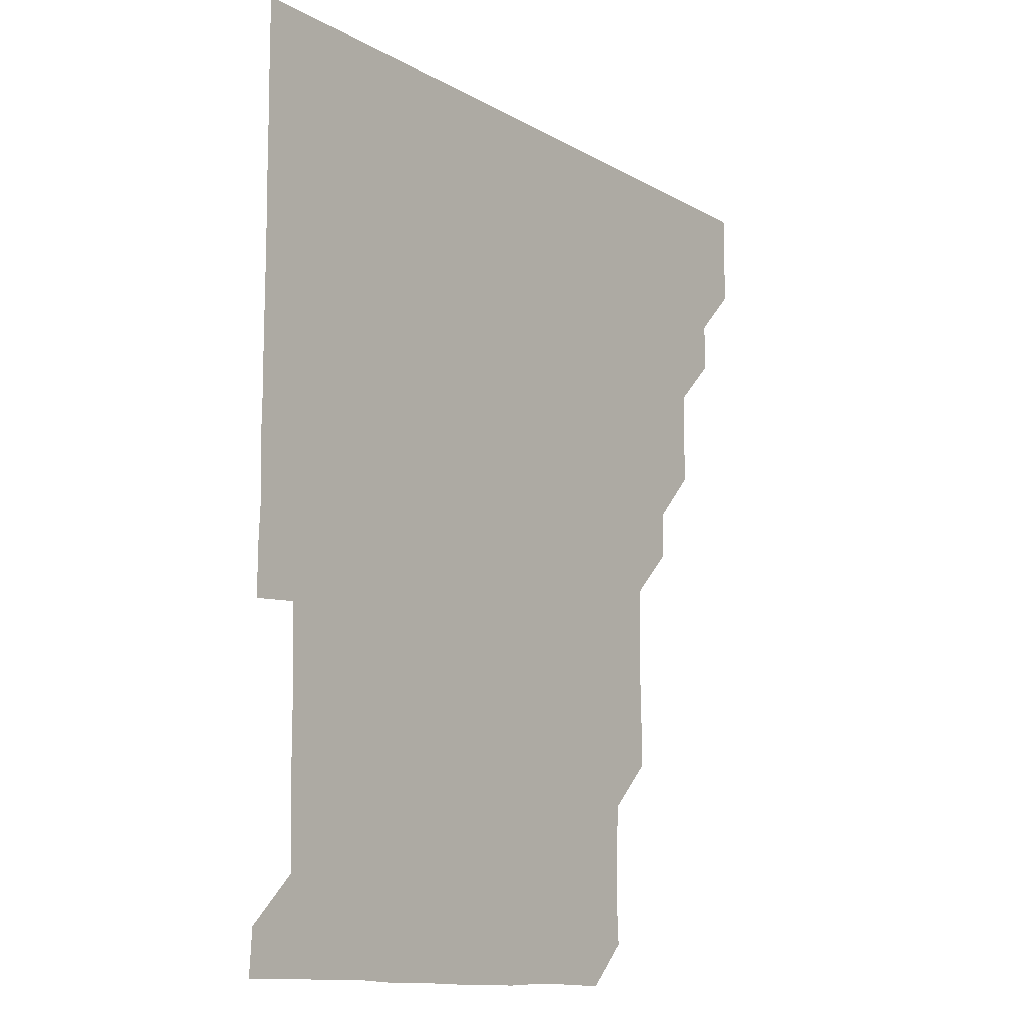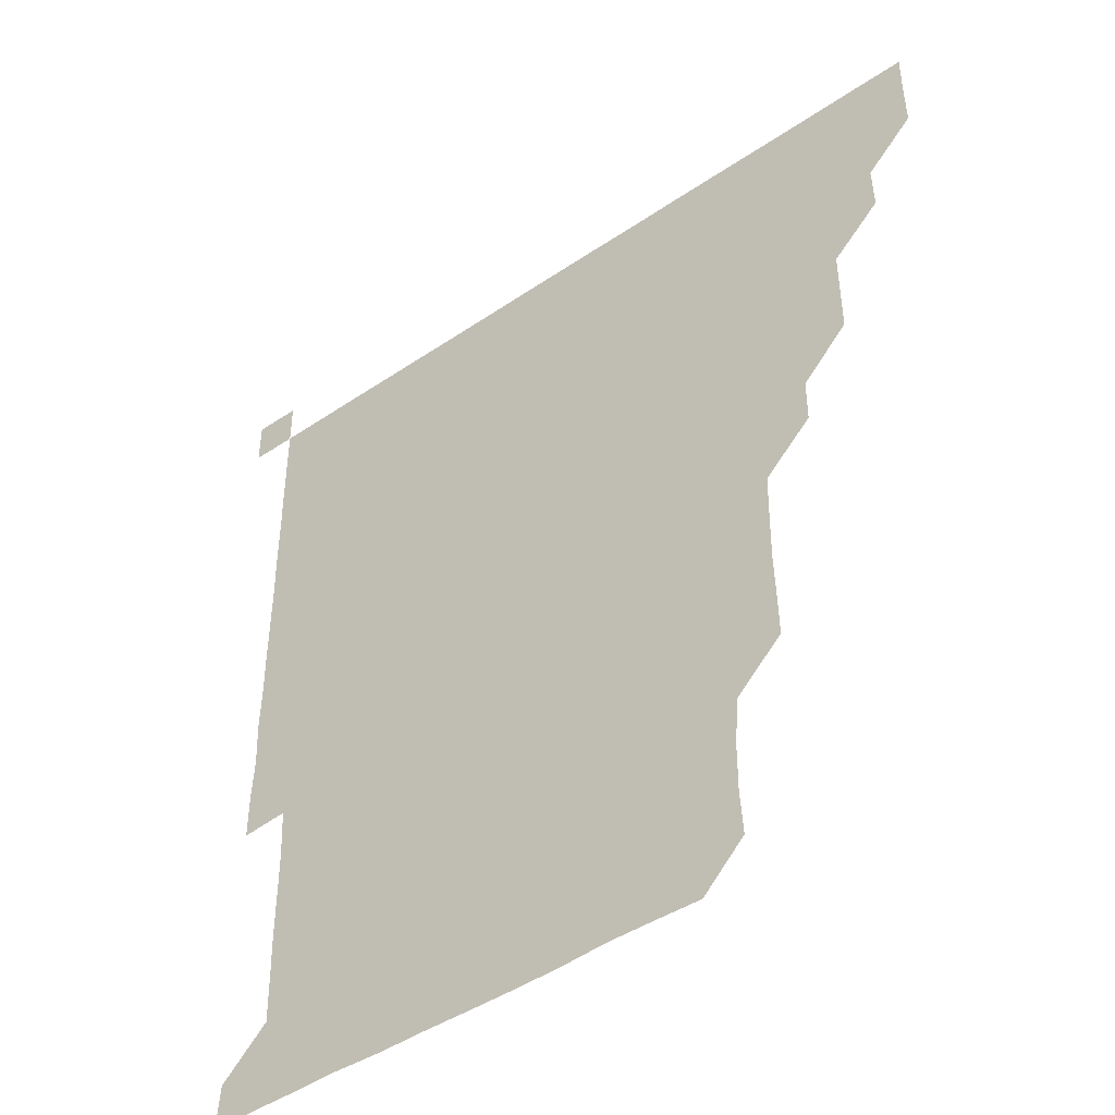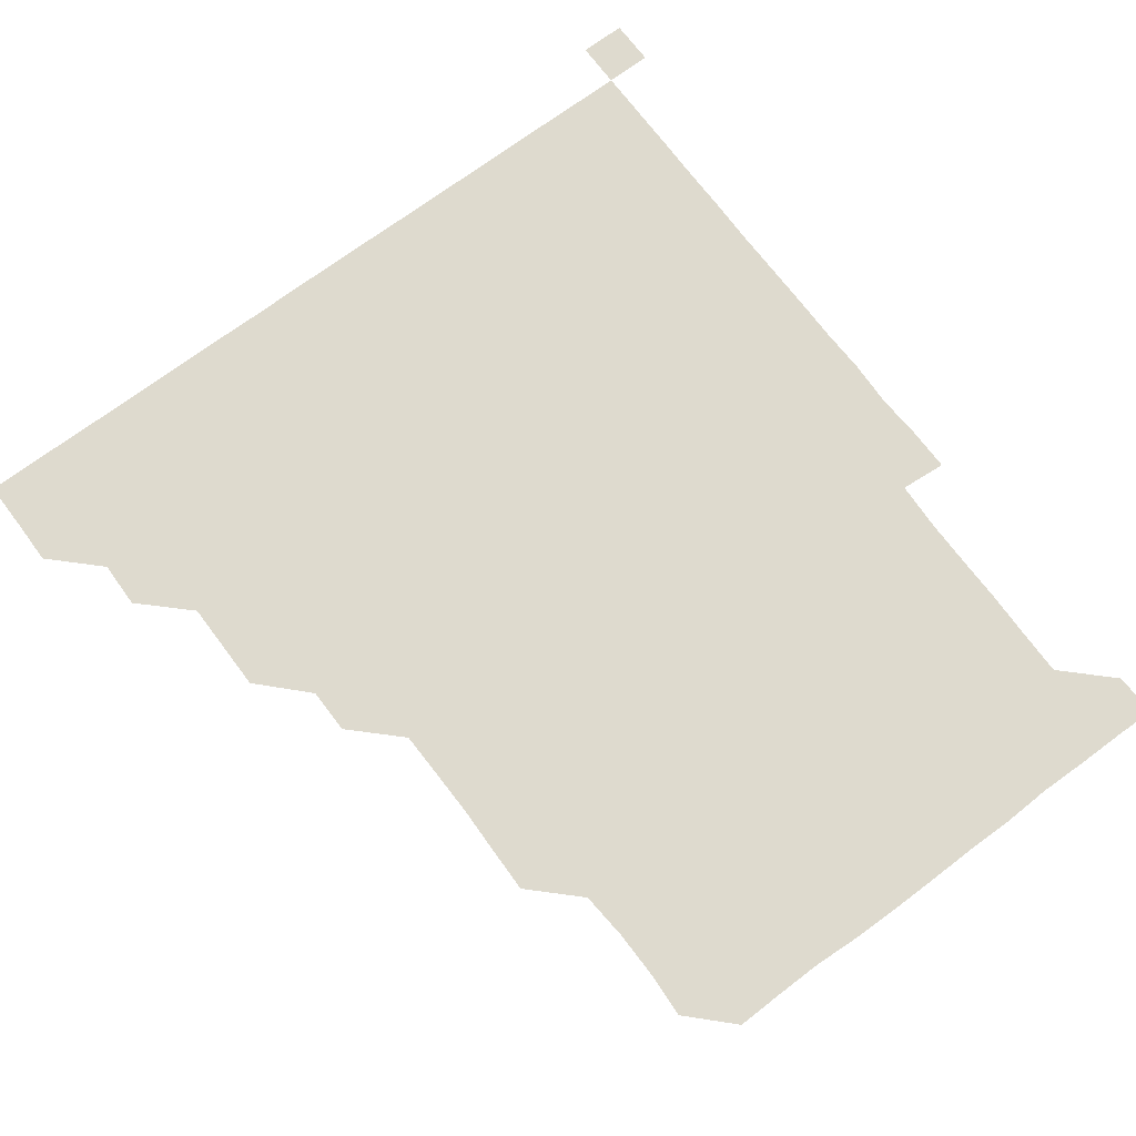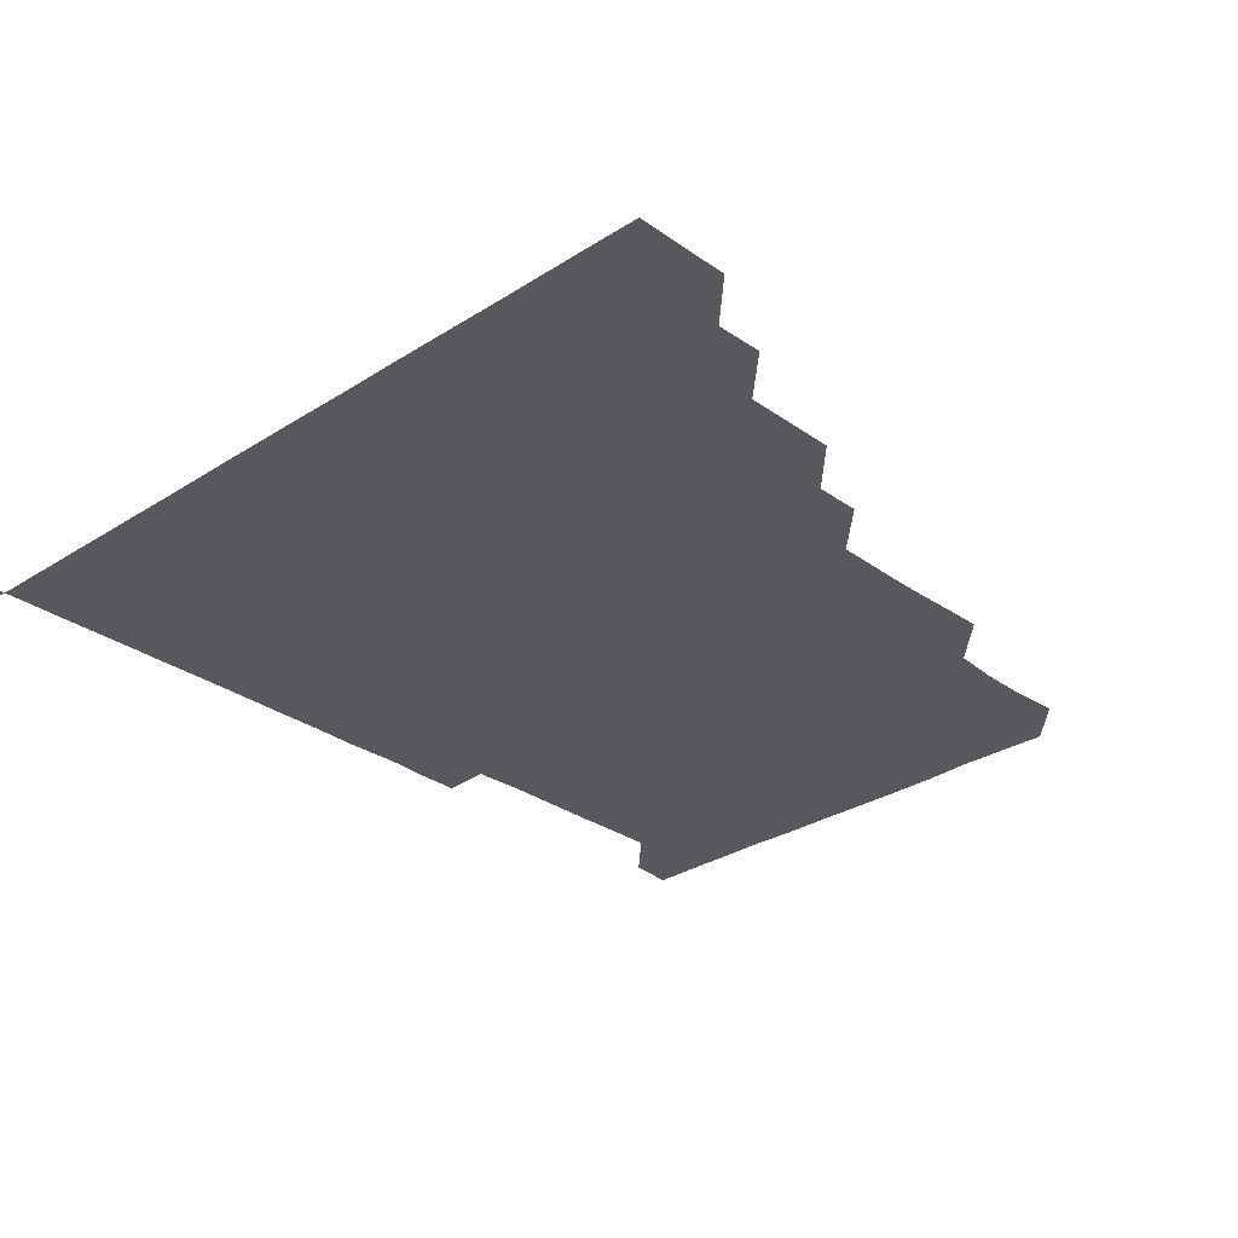
<metadata>
{"format":"obj","ext":"obj","renderer":"f3d","projection":"perspective","resolution":1024,"background":"white","views":[{"elev":-12.0,"azim":126.4,"up":"+Y"},{"elev":-45.5,"azim":-141.9,"up":"+Y"},{"elev":71.1,"azim":-36.8,"up":"+Z"},{"elev":-29.6,"azim":-136.5,"up":"+Z"}]}
</metadata>
<code>
v 435.9 405.9 0
v 436.1 421 0
v 436 436 0
v 450.8 375.7 0
v 451.1 390.9 0
v 451 406 0
v 451 421 0
v 451 436.1 0
v 466.2 330.6 0
v 466.2 345.5 0
v 466.2 360.8 0
v 466.1 376.1 0
v 466.1 391.1 0
v 466 406 0
v 466 421 0
v 466 436 0
v 481 300.5 0
v 481 315.2 0
v 481.1 331 0
v 481 346 0
v 481.1 361.2 0
v 481.1 376.1 0
v 481 391 0
v 481 406 0
v 481 421 0
v 481 436 0
v 496 225.2 0
v 496.3 239.8 0
v 496.7 254.9 0
v 496.6 270 0
v 496.3 285.5 0
v 495.9 301.2 0
v 496.4 316.5 0
v 496.1 331.2 0
v 496 346 0
v 496 361.1 0
v 496 376 0
v 496 391 0
v 496 406 0
v 496 421 0
v 496 436 0
v 511.5 164.7 0
v 512.4 179.4 0
v 512.3 194.9 0
v 511 210.4 0
v 511.7 226.2 0
v 510.9 241.1 0
v 511.2 256.3 0
v 511.1 271.4 0
v 511.1 286.2 0
v 511 300.8 0
v 511 316.3 0
v 511 331 0
v 511.1 346.1 0
v 511 361 0
v 511 376 0
v 511 391 0
v 511 406 0
v 511 420.9 0
v 511 436.1 0
v 525.1 150.9 0
v 526.1 166 0
v 526.2 180.8 0
v 526.1 196.1 0
v 525.8 211.2 0
v 526.5 226.6 0
v 526.1 241.3 0
v 526.1 255.9 0
v 525.9 270.9 0
v 525.9 286.1 0
v 526.1 301.2 0
v 526 316.1 0
v 526 331 0
v 526 346.1 0
v 526 361 0
v 526.1 376 0
v 526 391 0
v 526 406 0
v 526 421.1 0
v 526 436.1 0
v 539.5 151.3 0
v 541 166.4 0
v 541.2 181.9 0
v 541.1 196.2 0
v 541.1 210.7 0
v 540.9 226.8 0
v 541.1 241.2 0
v 541.2 256.4 0
v 541 271 0
v 541 286 0
v 541 301.2 0
v 541 316.1 0
v 541.1 331.1 0
v 541 346 0
v 541.1 361.1 0
v 541 376 0
v 541 391 0
v 541.1 406 0
v 541 420.9 0
v 541 436 0
v 554.8 151.4 0
v 556.5 166.4 0
v 556.1 181 0
v 555.7 196.2 0
v 556.4 211.3 0
v 555.9 226 0
v 556 241.3 0
v 556 256.2 0
v 556 271.3 0
v 556.1 286.3 0
v 556.2 301.2 0
v 556 315.8 0
v 556 331.1 0
v 556.1 346.1 0
v 556 361 0
v 555.9 376 0
v 556 391 0
v 556 406 0
v 556 420.9 0
v 556 436.1 0
v 570.6 150.6 0
v 571.1 166.5 0
v 571.2 181.4 0
v 571.2 195.4 0
v 570.7 211.2 0
v 571.2 225.9 0
v 570.9 240.9 0
v 571 255.8 0
v 571 270.7 0
v 570.9 285.8 0
v 570.9 301 0
v 571.1 316.2 0
v 571 330.9 0
v 571 346 0
v 571 361.1 0
v 571 376 0
v 571.1 391 0
v 571.1 405.9 0
v 571 421 0
v 571 436.1 0
v 585.8 150.5 0
v 585.8 166.4 0
v 585.8 181.3 0
v 586.1 196.7 0
v 586 211.3 0
v 586.1 226.6 0
v 586.1 241.1 0
v 585.9 256.6 0
v 586.3 271.1 0
v 586 286.1 0
v 586 301.2 0
v 586 316.2 0
v 586.1 331.1 0
v 586 346.2 0
v 586 360.9 0
v 586.1 376.1 0
v 586 391 0
v 586 405.9 0
v 586 421 0
v 585.9 436.1 0
v 601 150.6 0
v 600.7 166.2 0
v 601.2 181.3 0
v 601.1 195.9 0
v 601.1 210.9 0
v 600.9 225.9 0
v 600.9 241.3 0
v 601 255.7 0
v 600.9 271.5 0
v 601.1 286 0
v 601 301.2 0
v 601.1 315.7 0
v 601 331.1 0
v 601 346 0
v 601.1 361.1 0
v 601 376 0
v 601 391 0
v 601 406.1 0
v 601 421.1 0
v 600.9 436 0
v 616.3 150.8 0
v 616.1 165.8 0
v 615.7 181.3 0
v 616 196.2 0
v 616.3 211.1 0
v 616 226.3 0
v 615.9 240.9 0
v 616.1 256.2 0
v 615.9 271 0
v 616 286.2 0
v 615.9 301.1 0
v 616.2 316.4 0
v 616 331 0
v 616 345.9 0
v 616 361.1 0
v 616 376.1 0
v 616 391 0
v 616.1 406 0
v 616.1 420.9 0
v 615.9 436 0
v 631.3 150.7 0
v 631 166.4 0
v 631.3 180.6 0
v 630.6 195.8 0
v 630.8 211.7 0
v 630.9 226.5 0
v 630.9 241.1 0
v 630.9 256.6 0
v 631.2 270.8 0
v 631 286 0
v 631 300.8 0
v 630.7 316.4 0
v 631 331.3 0
v 631 346 0
v 631 361 0
v 631 376 0
v 631 391 0
v 631.1 406 0
v 631 421 0
v 630.9 436 0
v 646.7 151.3 0
v 646 166 0
v 646 181.8 0
v 646.1 196.2 0
v 646 211.1 0
v 645.8 226.2 0
v 646.1 240.9 0
v 645.8 256.1 0
v 646 271.2 0
v 645.9 286.2 0
v 646.1 301.3 0
v 646 315.8 0
v 645.9 331.2 0
v 646 346 0
v 646 361 0
v 646 376.2 0
v 646 391 0
v 646 406 0
v 646.1 420.9 0
v 646 436 0
v 662 151 0
v 660.9 166.2 0
v 660.6 181.2 0
v 661 196 0
v 660.5 211.7 0
v 660.8 226.2 0
v 661 241.2 0
v 660.8 256.4 0
v 660.7 271.5 0
v 661 286 0
v 660.7 301.5 0
v 661 316 0
v 660.8 331.3 0
v 661 346.1 0
v 661.1 360.9 0
v 661 376.1 0
v 661 391.1 0
v 661 406 0
v 661 421 0
v 660.9 436 0
v 676.9 151.1 0
v 675.7 166 0
v 675 179.8 0
v 675.2 195.2 0
v 675.5 210 0
v 675.5 225.1 0
v 675.5 240.4 0
v 676.3 256.8 0
v 676 271.3 0
v 675.7 286.2 0
v 675.6 301.4 0
v 675.5 316.2 0
v 676.2 330.7 0
v 675.7 346.4 0
v 675.8 361.2 0
v 675.7 376.4 0
v 676 391 0
v 676 406.1 0
v 676 421 0
v 676 436 0
v 691.2 150.9 0
v 690.1 164.9 0
v 691.3 255.6 0
v 691.3 269.9 0
v 690.5 284.8 0
v 691.1 300 0
v 690.8 315.1 0
v 690.9 330.3 0
v 690.8 345.3 0
v 690.7 360.5 0
v 690.9 375.6 0
v 690.8 390.9 0
v 690.9 405.9 0
v 691 421 0
v 691 436 0
v 691 451 0
v 706 436 0
v 706 451 0
f 5 6 1
f 1 6 2
f 6 7 2
f 2 7 3
f 7 8 3
f 11 12 4
f 4 12 5
f 12 13 5
f 5 13 6
f 13 14 6
f 6 14 7
f 14 15 7
f 7 15 8
f 15 16 8
f 18 19 9
f 9 19 10
f 19 20 10
f 10 20 11
f 20 21 11
f 11 21 12
f 21 22 12
f 12 22 13
f 22 23 13
f 13 23 14
f 23 24 14
f 14 24 15
f 24 25 15
f 15 25 16
f 25 26 16
f 31 32 17
f 17 32 18
f 32 33 18
f 18 33 19
f 33 34 19
f 19 34 20
f 34 35 20
f 20 35 21
f 35 36 21
f 21 36 22
f 36 37 22
f 22 37 23
f 37 38 23
f 23 38 24
f 38 39 24
f 24 39 25
f 39 40 25
f 25 40 26
f 40 41 26
f 45 46 27
f 27 46 28
f 46 47 28
f 28 47 29
f 47 48 29
f 29 48 30
f 48 49 30
f 30 49 31
f 49 50 31
f 31 50 32
f 50 51 32
f 32 51 33
f 51 52 33
f 33 52 34
f 52 53 34
f 34 53 35
f 53 54 35
f 35 54 36
f 54 55 36
f 36 55 37
f 55 56 37
f 37 56 38
f 56 57 38
f 38 57 39
f 57 58 39
f 39 58 40
f 58 59 40
f 40 59 41
f 59 60 41
f 61 62 42
f 42 62 43
f 62 63 43
f 43 63 44
f 63 64 44
f 44 64 45
f 64 65 45
f 45 65 46
f 65 66 46
f 46 66 47
f 66 67 47
f 47 67 48
f 67 68 48
f 48 68 49
f 68 69 49
f 49 69 50
f 69 70 50
f 50 70 51
f 70 71 51
f 51 71 52
f 71 72 52
f 52 72 53
f 72 73 53
f 53 73 54
f 73 74 54
f 54 74 55
f 74 75 55
f 55 75 56
f 75 76 56
f 56 76 57
f 76 77 57
f 57 77 58
f 77 78 58
f 58 78 59
f 78 79 59
f 59 79 60
f 79 80 60
f 61 81 62
f 81 82 62
f 62 82 63
f 82 83 63
f 63 83 64
f 83 84 64
f 64 84 65
f 84 85 65
f 65 85 66
f 85 86 66
f 66 86 67
f 86 87 67
f 67 87 68
f 87 88 68
f 68 88 69
f 88 89 69
f 69 89 70
f 89 90 70
f 70 90 71
f 90 91 71
f 71 91 72
f 91 92 72
f 72 92 73
f 92 93 73
f 73 93 74
f 93 94 74
f 74 94 75
f 94 95 75
f 75 95 76
f 95 96 76
f 76 96 77
f 96 97 77
f 77 97 78
f 97 98 78
f 78 98 79
f 98 99 79
f 79 99 80
f 99 100 80
f 81 101 82
f 101 102 82
f 82 102 83
f 102 103 83
f 83 103 84
f 103 104 84
f 84 104 85
f 104 105 85
f 85 105 86
f 105 106 86
f 86 106 87
f 106 107 87
f 87 107 88
f 107 108 88
f 88 108 89
f 108 109 89
f 89 109 90
f 109 110 90
f 90 110 91
f 110 111 91
f 91 111 92
f 111 112 92
f 92 112 93
f 112 113 93
f 93 113 94
f 113 114 94
f 94 114 95
f 114 115 95
f 95 115 96
f 115 116 96
f 96 116 97
f 116 117 97
f 97 117 98
f 117 118 98
f 98 118 99
f 118 119 99
f 99 119 100
f 119 120 100
f 101 121 102
f 121 122 102
f 102 122 103
f 122 123 103
f 103 123 104
f 123 124 104
f 104 124 105
f 124 125 105
f 105 125 106
f 125 126 106
f 106 126 107
f 126 127 107
f 107 127 108
f 127 128 108
f 108 128 109
f 128 129 109
f 109 129 110
f 129 130 110
f 110 130 111
f 130 131 111
f 111 131 112
f 131 132 112
f 112 132 113
f 132 133 113
f 113 133 114
f 133 134 114
f 114 134 115
f 134 135 115
f 115 135 116
f 135 136 116
f 116 136 117
f 136 137 117
f 117 137 118
f 137 138 118
f 118 138 119
f 138 139 119
f 119 139 120
f 139 140 120
f 121 141 122
f 141 142 122
f 122 142 123
f 142 143 123
f 123 143 124
f 143 144 124
f 124 144 125
f 144 145 125
f 125 145 126
f 145 146 126
f 126 146 127
f 146 147 127
f 127 147 128
f 147 148 128
f 128 148 129
f 148 149 129
f 129 149 130
f 149 150 130
f 130 150 131
f 150 151 131
f 131 151 132
f 151 152 132
f 132 152 133
f 152 153 133
f 133 153 134
f 153 154 134
f 134 154 135
f 154 155 135
f 135 155 136
f 155 156 136
f 136 156 137
f 156 157 137
f 137 157 138
f 157 158 138
f 138 158 139
f 158 159 139
f 139 159 140
f 159 160 140
f 141 161 142
f 161 162 142
f 142 162 143
f 162 163 143
f 143 163 144
f 163 164 144
f 144 164 145
f 164 165 145
f 145 165 146
f 165 166 146
f 146 166 147
f 166 167 147
f 147 167 148
f 167 168 148
f 148 168 149
f 168 169 149
f 149 169 150
f 169 170 150
f 150 170 151
f 170 171 151
f 151 171 152
f 171 172 152
f 152 172 153
f 172 173 153
f 153 173 154
f 173 174 154
f 154 174 155
f 174 175 155
f 155 175 156
f 175 176 156
f 156 176 157
f 176 177 157
f 157 177 158
f 177 178 158
f 158 178 159
f 178 179 159
f 159 179 160
f 179 180 160
f 161 181 162
f 181 182 162
f 162 182 163
f 182 183 163
f 163 183 164
f 183 184 164
f 164 184 165
f 184 185 165
f 165 185 166
f 185 186 166
f 166 186 167
f 186 187 167
f 167 187 168
f 187 188 168
f 168 188 169
f 188 189 169
f 169 189 170
f 189 190 170
f 170 190 171
f 190 191 171
f 171 191 172
f 191 192 172
f 172 192 173
f 192 193 173
f 173 193 174
f 193 194 174
f 174 194 175
f 194 195 175
f 175 195 176
f 195 196 176
f 176 196 177
f 196 197 177
f 177 197 178
f 197 198 178
f 178 198 179
f 198 199 179
f 179 199 180
f 199 200 180
f 181 201 182
f 201 202 182
f 182 202 183
f 202 203 183
f 183 203 184
f 203 204 184
f 184 204 185
f 204 205 185
f 185 205 186
f 205 206 186
f 186 206 187
f 206 207 187
f 187 207 188
f 207 208 188
f 188 208 189
f 208 209 189
f 189 209 190
f 209 210 190
f 190 210 191
f 210 211 191
f 191 211 192
f 211 212 192
f 192 212 193
f 212 213 193
f 193 213 194
f 213 214 194
f 194 214 195
f 214 215 195
f 195 215 196
f 215 216 196
f 196 216 197
f 216 217 197
f 197 217 198
f 217 218 198
f 198 218 199
f 218 219 199
f 199 219 200
f 219 220 200
f 201 221 202
f 221 222 202
f 202 222 203
f 222 223 203
f 203 223 204
f 223 224 204
f 204 224 205
f 224 225 205
f 205 225 206
f 225 226 206
f 206 226 207
f 226 227 207
f 207 227 208
f 227 228 208
f 208 228 209
f 228 229 209
f 209 229 210
f 229 230 210
f 210 230 211
f 230 231 211
f 211 231 212
f 231 232 212
f 212 232 213
f 232 233 213
f 213 233 214
f 233 234 214
f 214 234 215
f 234 235 215
f 215 235 216
f 235 236 216
f 216 236 217
f 236 237 217
f 217 237 218
f 237 238 218
f 218 238 219
f 238 239 219
f 219 239 220
f 239 240 220
f 221 241 222
f 241 242 222
f 222 242 223
f 242 243 223
f 223 243 224
f 243 244 224
f 224 244 225
f 244 245 225
f 225 245 226
f 245 246 226
f 226 246 227
f 246 247 227
f 227 247 228
f 247 248 228
f 228 248 229
f 248 249 229
f 229 249 230
f 249 250 230
f 230 250 231
f 250 251 231
f 231 251 232
f 251 252 232
f 232 252 233
f 252 253 233
f 233 253 234
f 253 254 234
f 234 254 235
f 254 255 235
f 235 255 236
f 255 256 236
f 236 256 237
f 256 257 237
f 237 257 238
f 257 258 238
f 238 258 239
f 258 259 239
f 239 259 240
f 259 260 240
f 241 261 242
f 261 262 242
f 242 262 243
f 262 263 243
f 243 263 244
f 263 264 244
f 244 264 245
f 264 265 245
f 245 265 246
f 265 266 246
f 246 266 247
f 266 267 247
f 247 267 248
f 267 268 248
f 248 268 249
f 268 269 249
f 249 269 250
f 269 270 250
f 250 270 251
f 270 271 251
f 251 271 252
f 271 272 252
f 252 272 253
f 272 273 253
f 253 273 254
f 273 274 254
f 254 274 255
f 274 275 255
f 255 275 256
f 275 276 256
f 256 276 257
f 276 277 257
f 257 277 258
f 277 278 258
f 258 278 259
f 278 279 259
f 259 279 260
f 279 280 260
f 261 281 262
f 281 282 262
f 262 282 263
f 268 283 269
f 283 284 269
f 269 284 270
f 284 285 270
f 270 285 271
f 285 286 271
f 271 286 272
f 286 287 272
f 272 287 273
f 287 288 273
f 273 288 274
f 288 289 274
f 274 289 275
f 289 290 275
f 275 290 276
f 290 291 276
f 276 291 277
f 291 292 277
f 277 292 278
f 292 293 278
f 278 293 279
f 293 294 279
f 279 294 280
f 294 295 280
f 295 297 296
f 297 298 296

</code>
